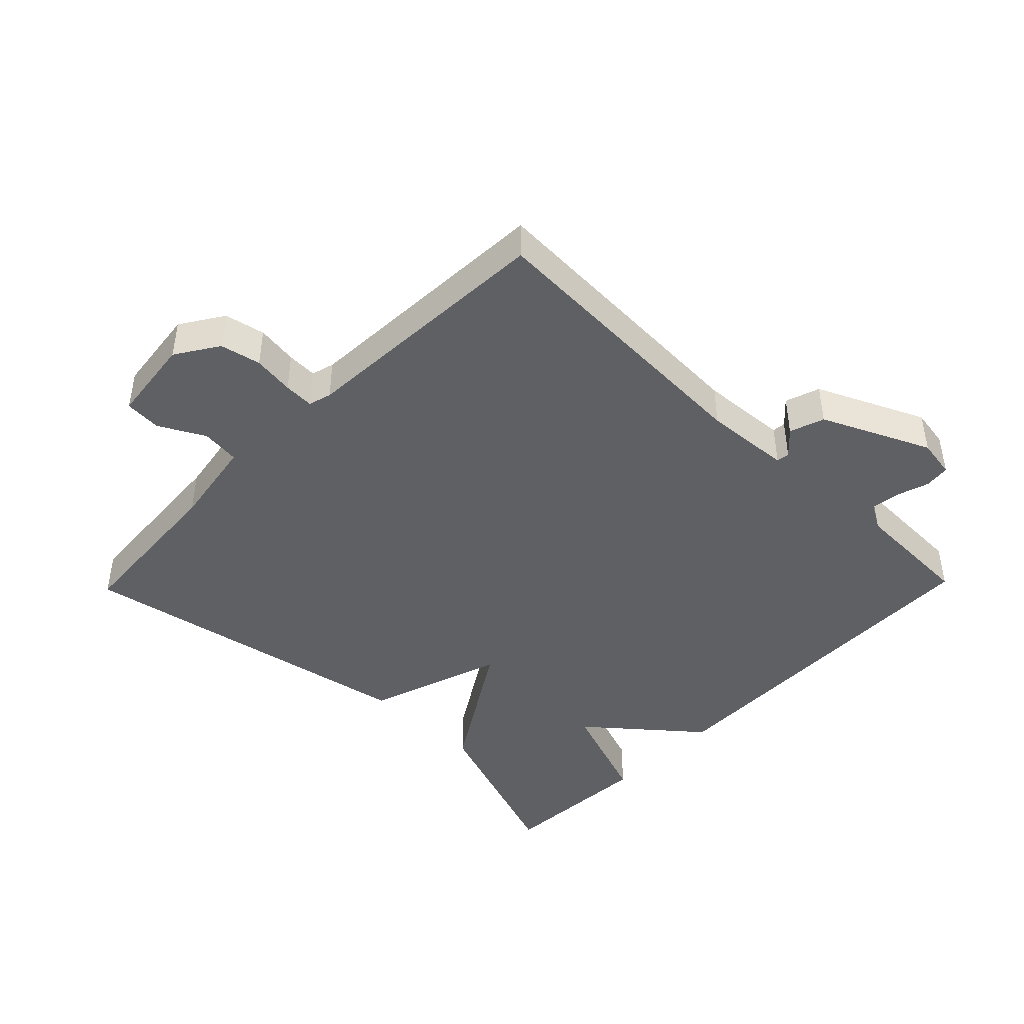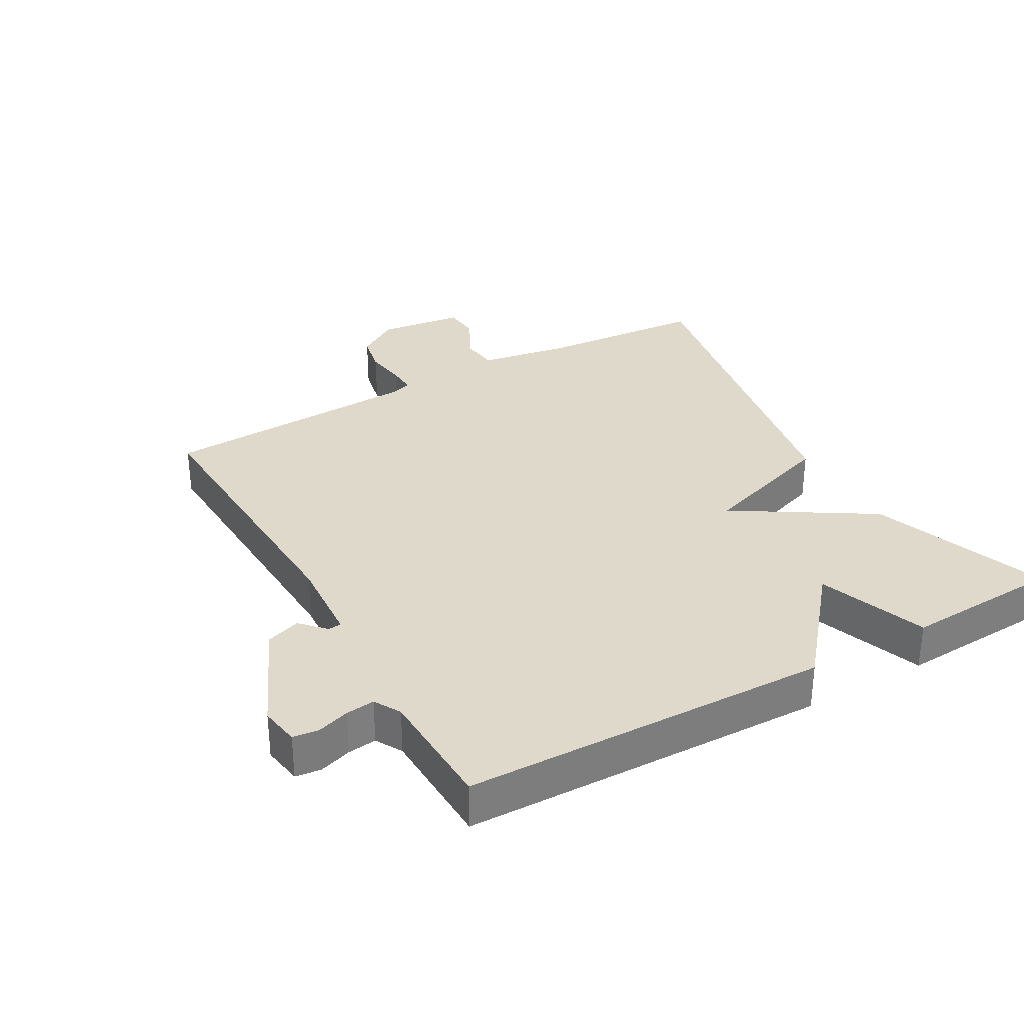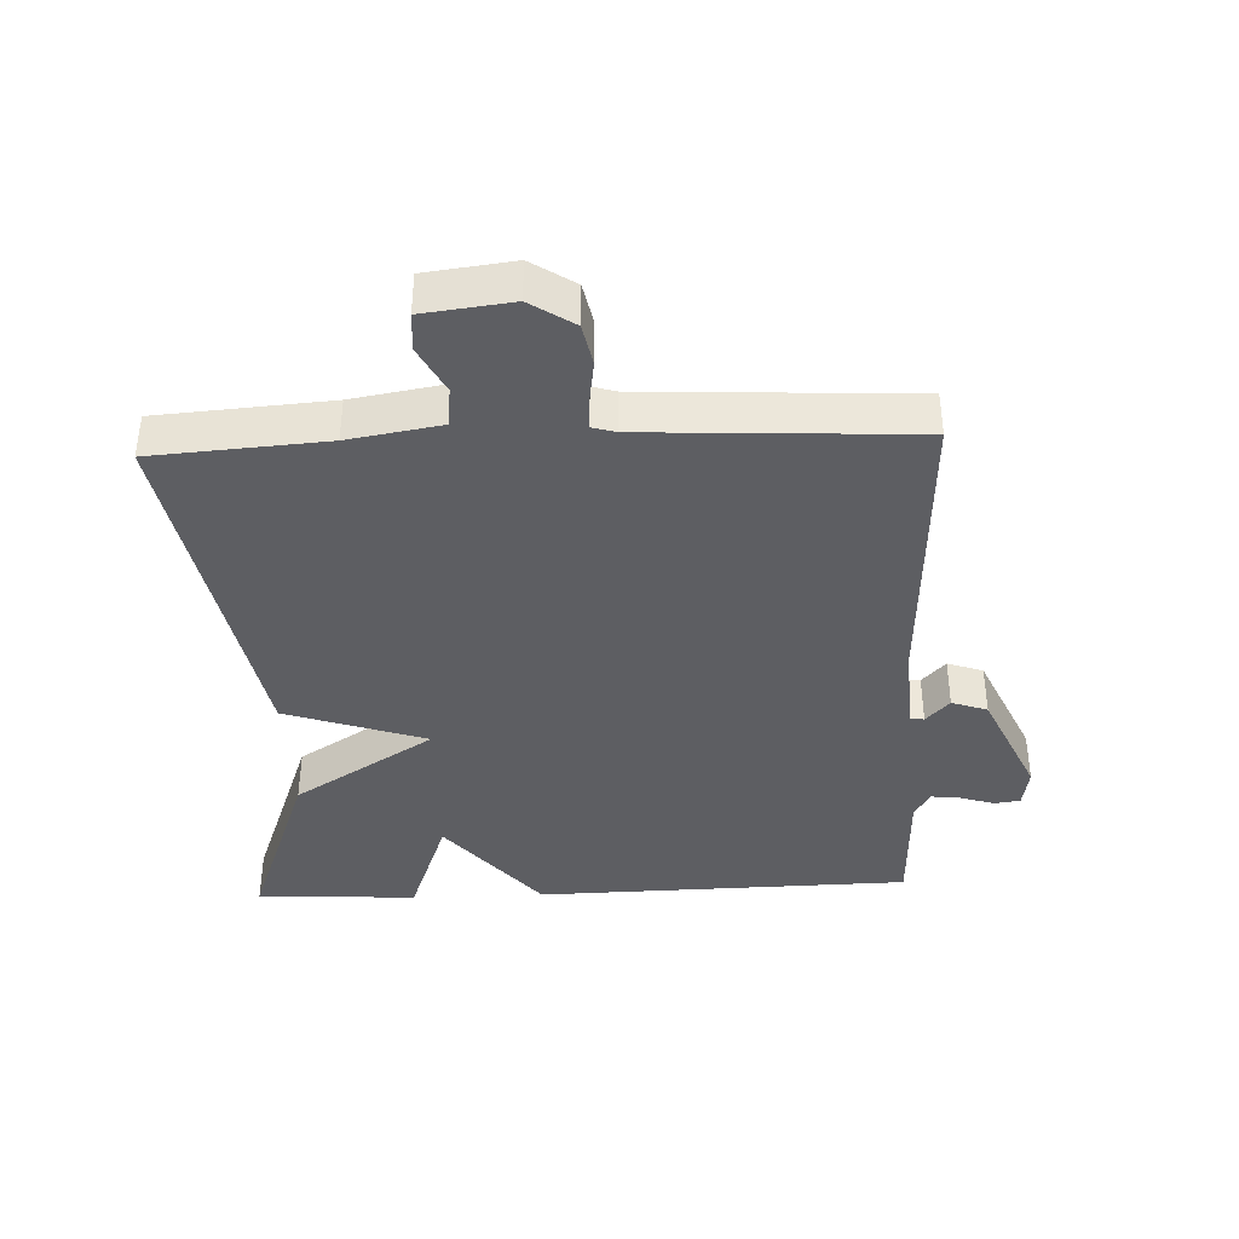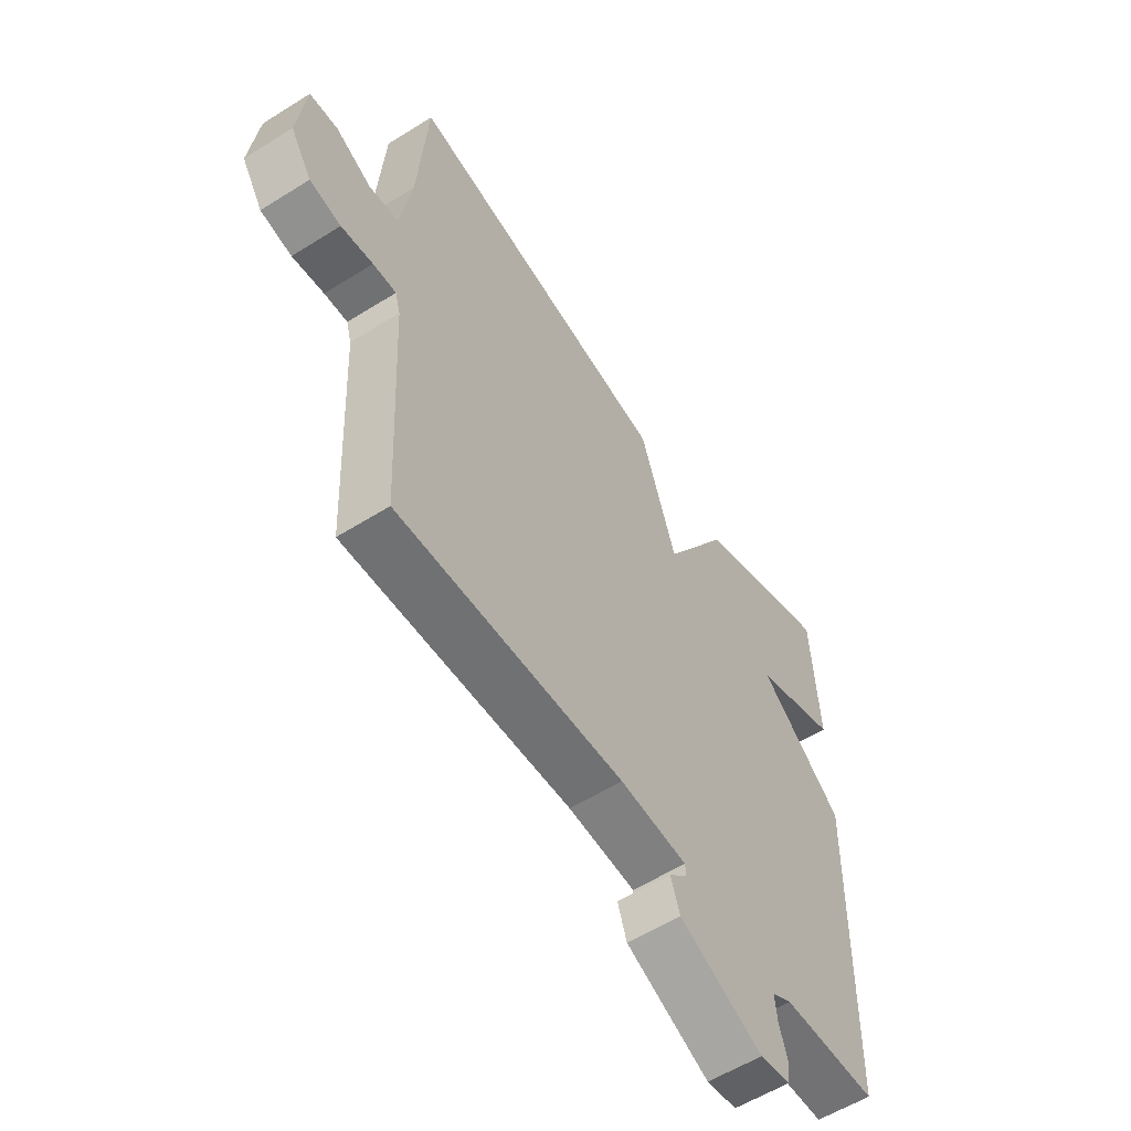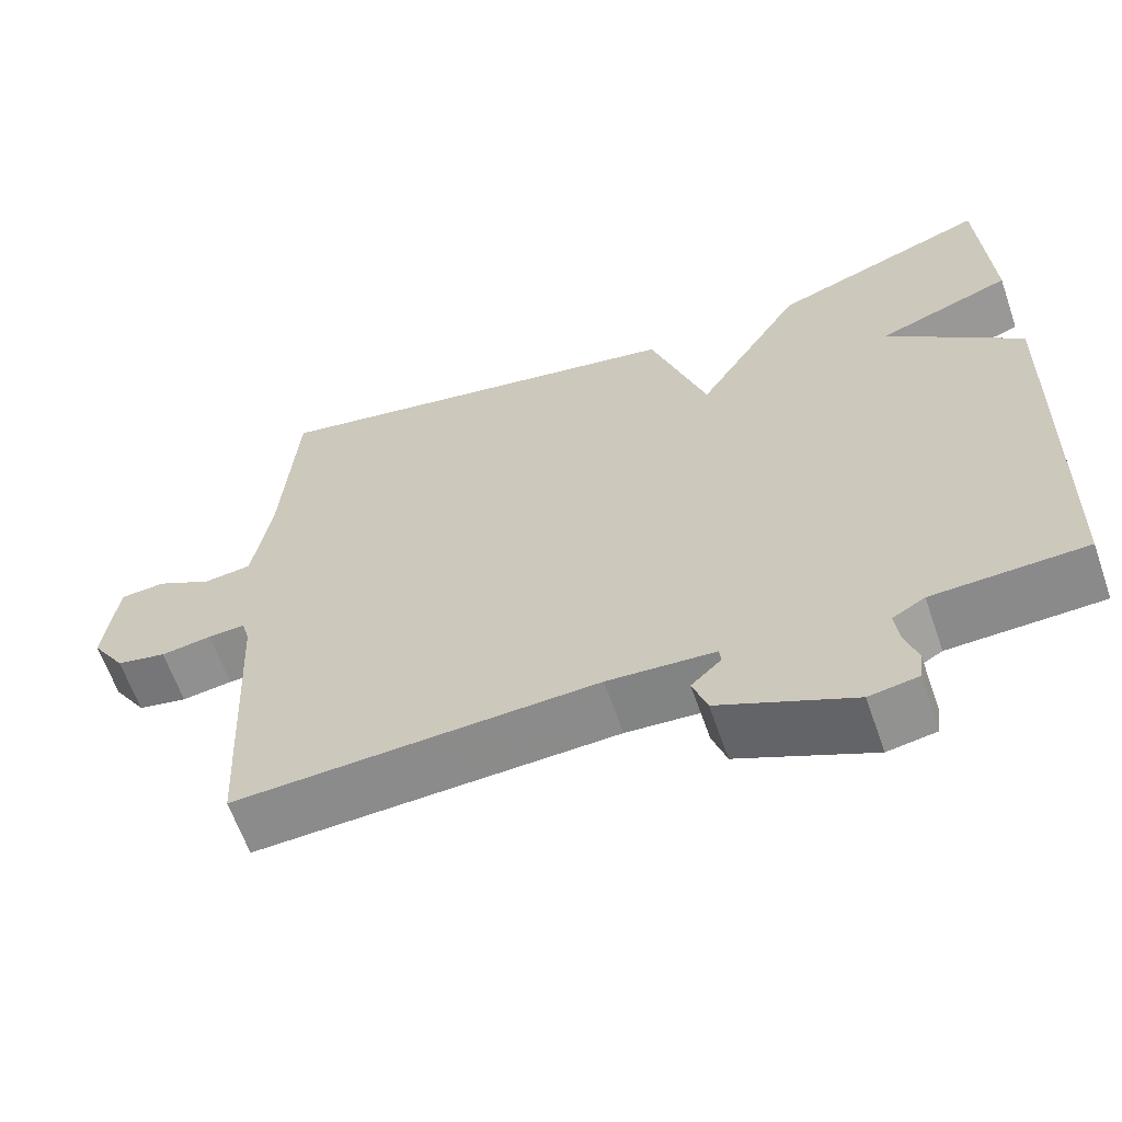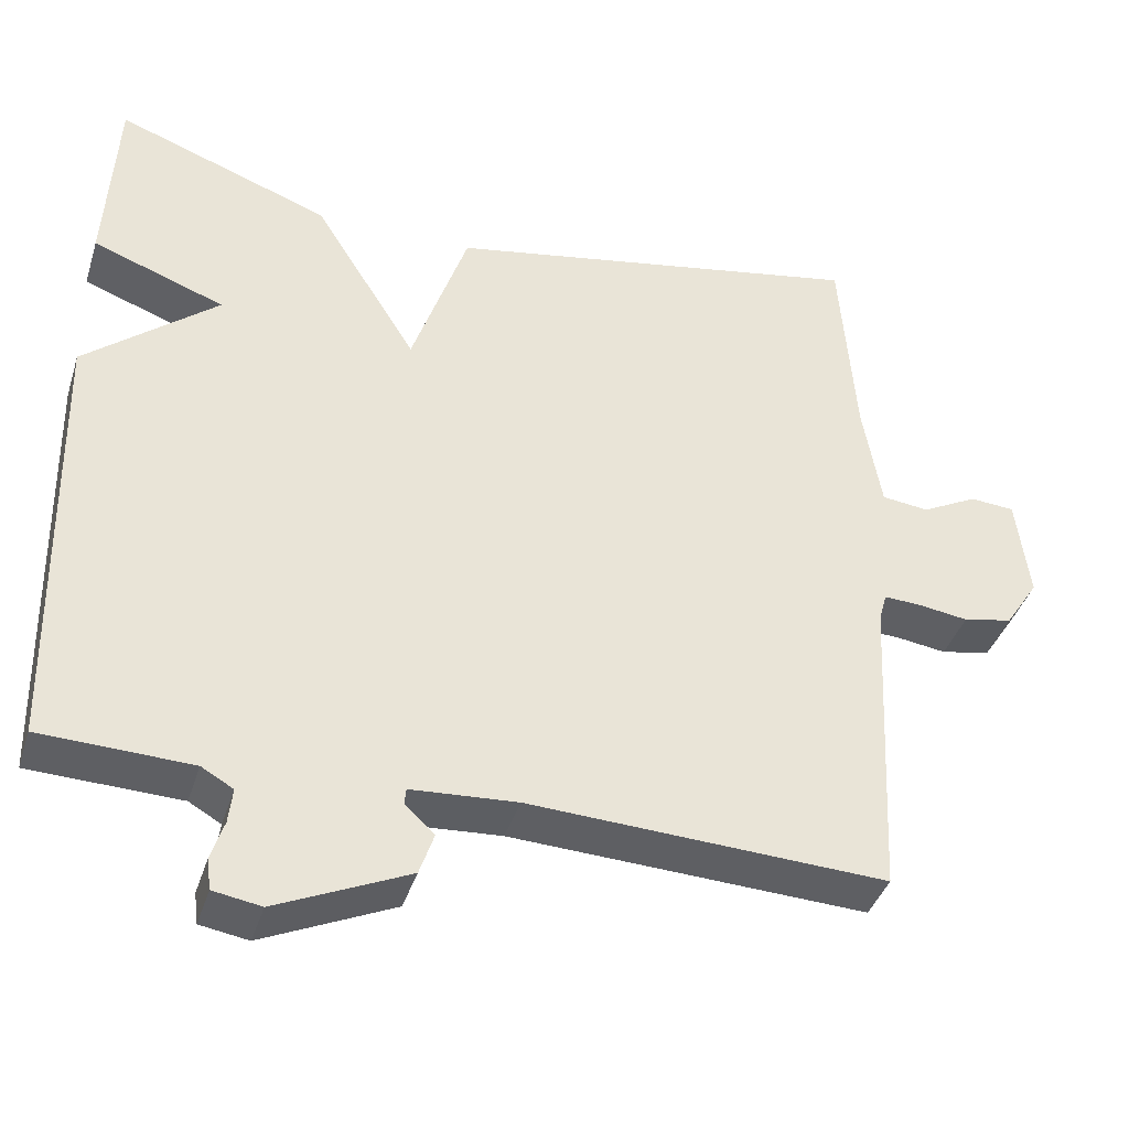
<metadata>
{"format":"obj","ext":"obj","renderer":"f3d","projection":"perspective","resolution":1024,"background":"white","views":[{"elev":-44.2,"azim":135.8,"up":"+Y"},{"elev":32.3,"azim":-119.5,"up":"+Y"},{"elev":-39.3,"azim":92.3,"up":"+Y"},{"elev":-57.1,"azim":123.2,"up":"+Z"},{"elev":-62.7,"azim":-160.9,"up":"+Z"},{"elev":-40.0,"azim":-17.0,"up":"+Z"}]}
</metadata>
<code>
v 0.5 0.07 0.5
v 0.519 0.07 0.243
v 0.542 0.07 0.106
v 0.601 0.07 0.099
v 0.671 0.07 0.136
v 0.727 0.07 0.132
v 0.743 0.07 0.001
v 0.701 0.07 -0.064
v 0.639 0.07 -0.077
v 0.576 0.07 -0.068
v 0.53 0.07 -0.066
v 0.52 0.07 -0.101
v 0.5 0.07 -0.5
v 0.053 0.07 -0.48
v -0.08 0.07 -0.489
v -0.082 0.07 -0.509
v -0.045 0.07 -0.544
v -0.063 0.07 -0.597
v -0.228 0.07 -0.672
v -0.288 0.07 -0.662
v -0.293 0.07 -0.623
v -0.277 0.07 -0.573
v -0.272 0.07 -0.529
v -0.312 0.07 -0.506
v -0.5 0.07 -0.5
v -0.513 0.07 0.06
v -0.347 0.07 0.199
v -0.513 0.07 0.26
v -0.5 0.07 0.5
v -0.231 0.07 0.401
v -0.101 0.07 0.192
v -0.031 0.07 0.401
v 0.5 0 0.5
v 0.519 0 0.243
v 0.542 0 0.106
v 0.601 0 0.099
v 0.671 0 0.136
v 0.727 0 0.132
v 0.743 0 0.001
v 0.701 0 -0.064
v 0.639 0 -0.077
v 0.576 0 -0.068
v 0.53 0 -0.066
v 0.52 0 -0.101
v 0.5 0 -0.5
v 0.053 0 -0.48
v -0.08 0 -0.489
v -0.082 0 -0.509
v -0.045 0 -0.544
v -0.063 0 -0.597
v -0.228 0 -0.672
v -0.288 0 -0.662
v -0.293 0 -0.623
v -0.277 0 -0.573
v -0.272 0 -0.529
v -0.312 0 -0.506
v -0.5 0 -0.5
v -0.513 0 0.06
v -0.347 0 0.199
v -0.513 0 0.26
v -0.5 0 0.5
v -0.231 0 0.401
v -0.101 0 0.192
v -0.031 0 0.401
f 31 32 1 2
f 29 30 31
f 28 29 31
f 27 28 31
f 26 27 31
f 25 26 31
f 24 25 31
f 31 2 3
f 24 31 3
f 23 24 3
f 22 23 3 4
f 20 21 22
f 19 20 22
f 18 19 22
f 17 18 22
f 16 17 22
f 15 16 22
f 4 5 6
f 22 4 6
f 15 22 6
f 14 15 6
f 12 13 14
f 11 12 14
f 11 14 6
f 6 7 8
f 11 6 8
f 10 11 8
f 8 9 10
f 34 33 64 63
f 63 62 61
f 63 61 60
f 63 60 59
f 63 59 58
f 63 58 57
f 63 57 56
f 35 34 63
f 35 63 56
f 35 56 55
f 36 35 55 54
f 54 53 52
f 54 52 51
f 54 51 50
f 54 50 49
f 54 49 48
f 54 48 47
f 38 37 36
f 38 36 54
f 38 54 47
f 38 47 46
f 46 45 44
f 46 44 43
f 38 46 43
f 40 39 38
f 40 38 43
f 40 43 42
f 42 41 40
f 1 33 34 2
f 2 34 35 3
f 3 35 36 4
f 4 36 37 5
f 5 37 38 6
f 6 38 39 7
f 7 39 40 8
f 8 40 41 9
f 9 41 42 10
f 10 42 43 11
f 11 43 44 12
f 12 44 45 13
f 13 45 46 14
f 14 46 47 15
f 15 47 48 16
f 16 48 49 17
f 17 49 50 18
f 18 50 51 19
f 19 51 52 20
f 20 52 53 21
f 21 53 54 22
f 22 54 55 23
f 23 55 56 24
f 24 56 57 25
f 25 57 58 26
f 26 58 59 27
f 27 59 60 28
f 28 60 61 29
f 29 61 62 30
f 30 62 63 31
f 31 63 64 32
f 32 64 33 1

</code>
